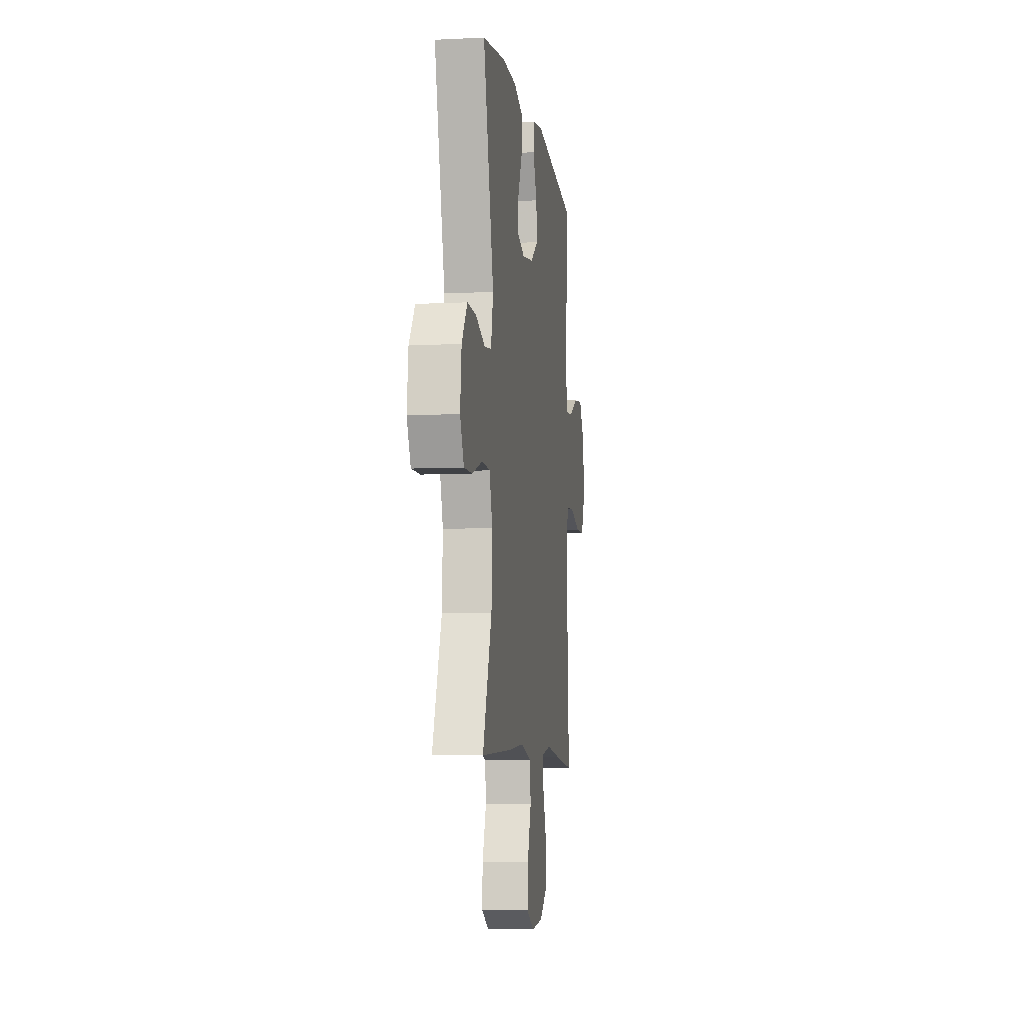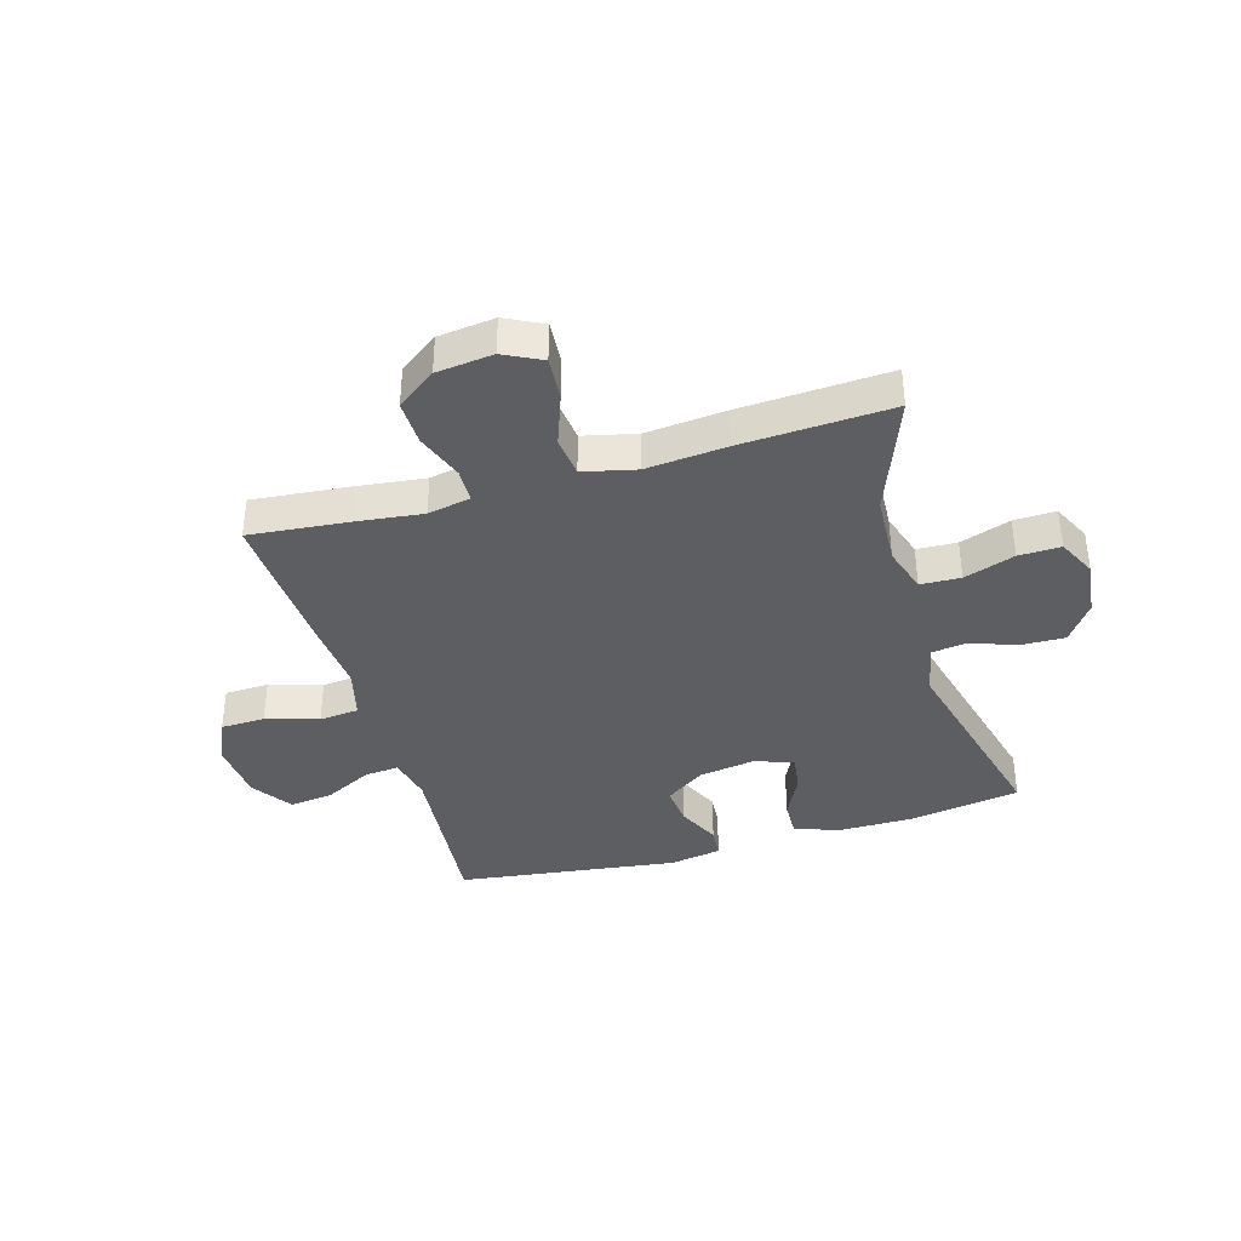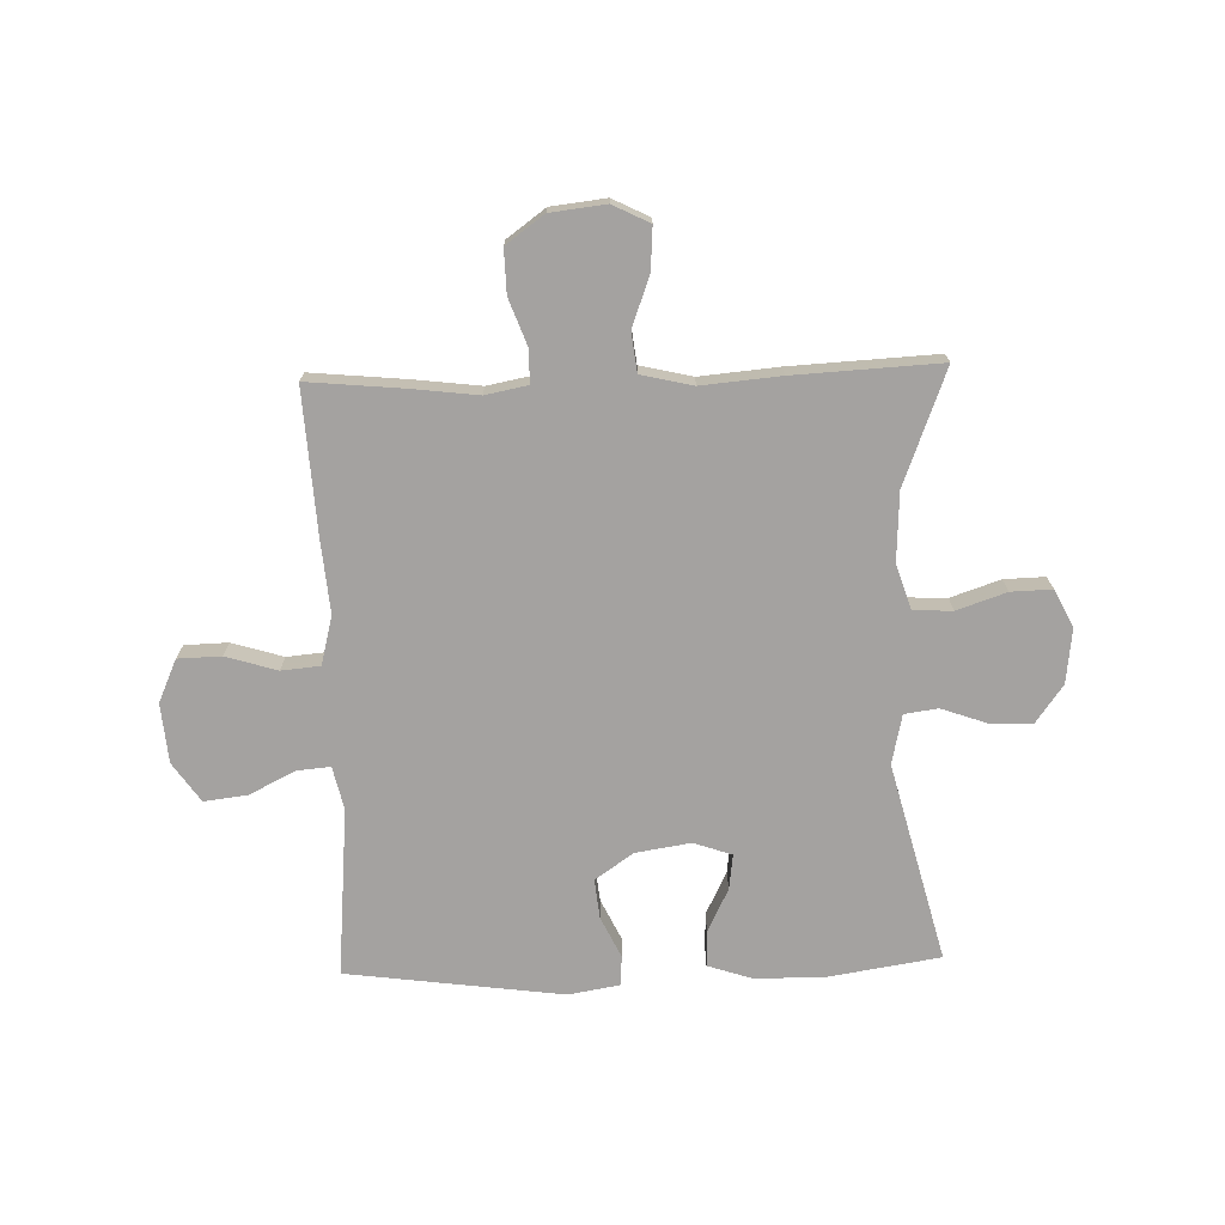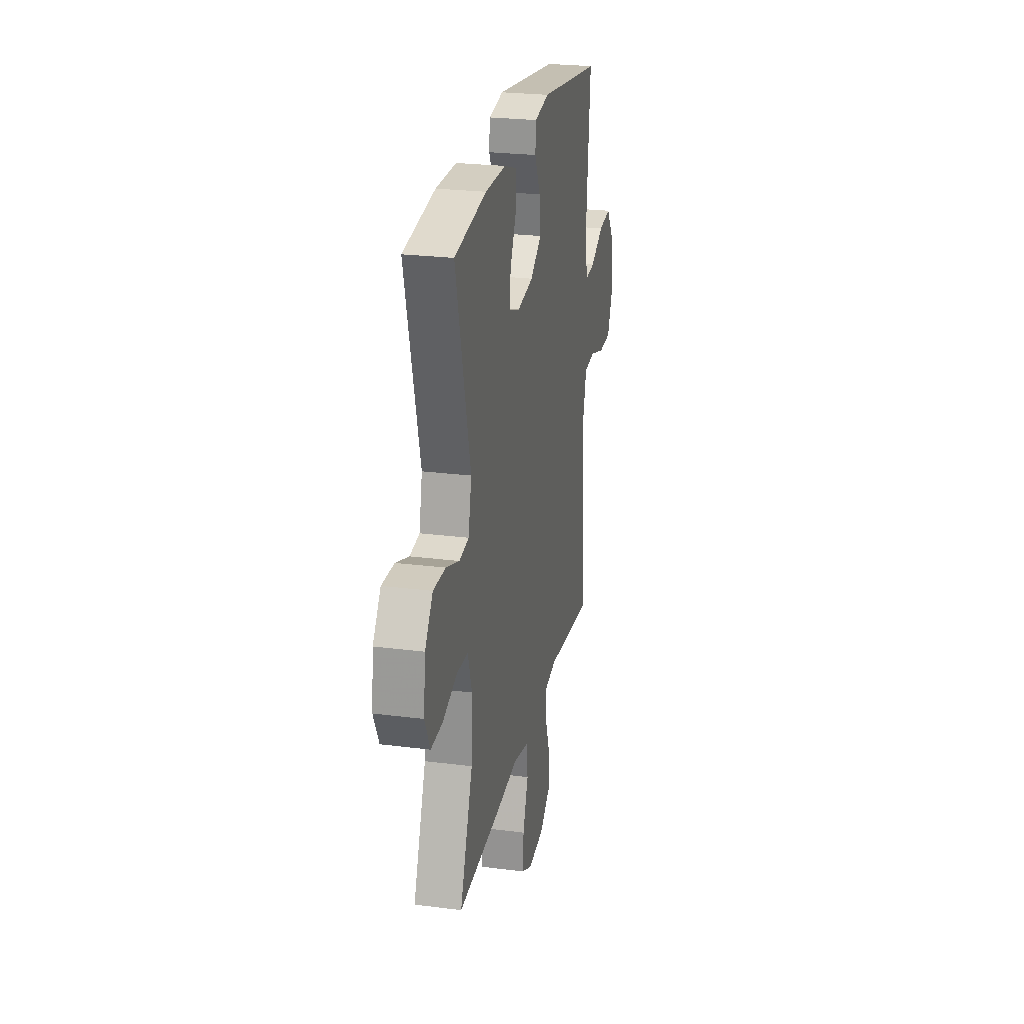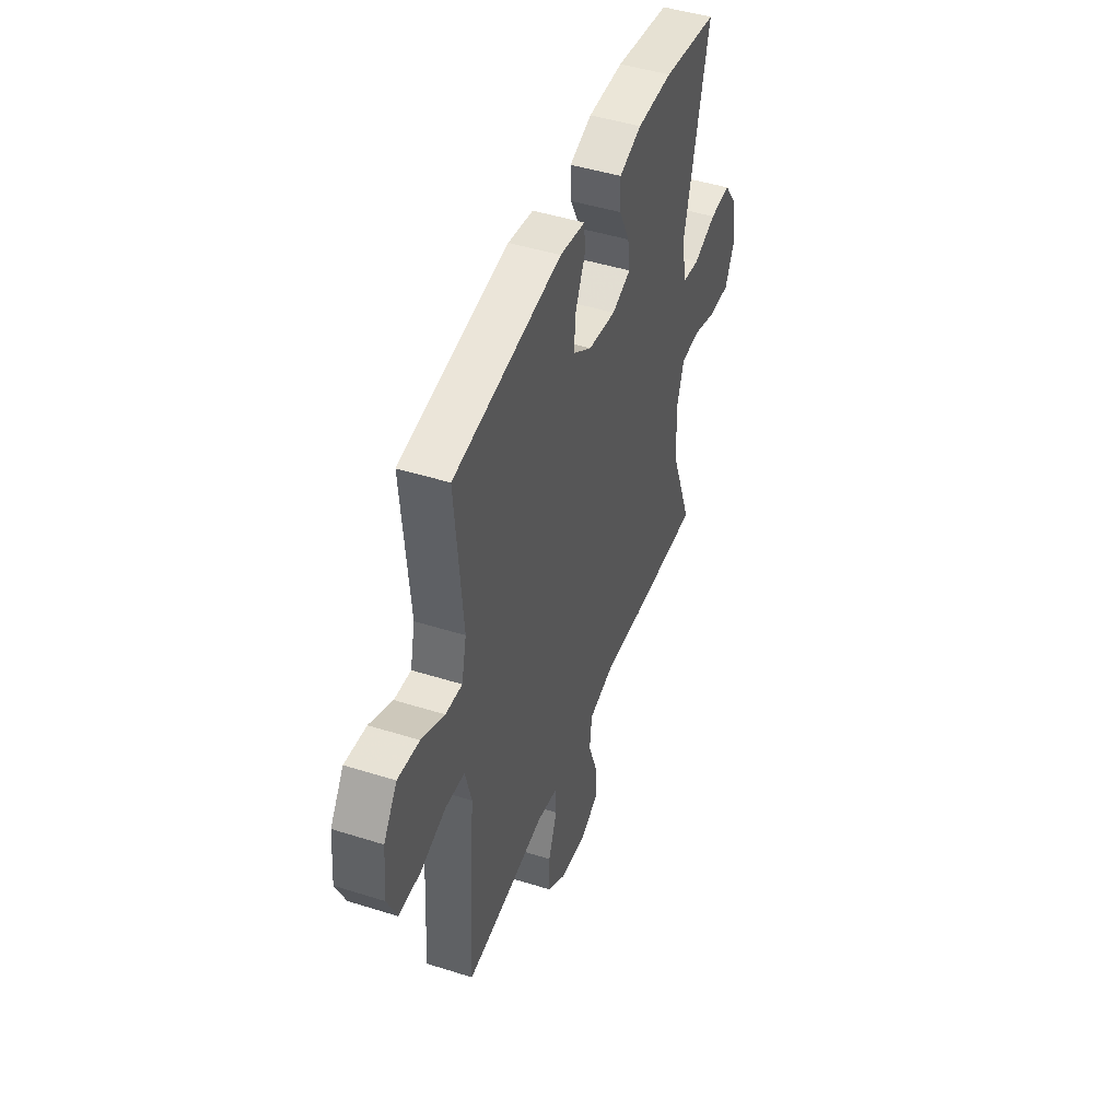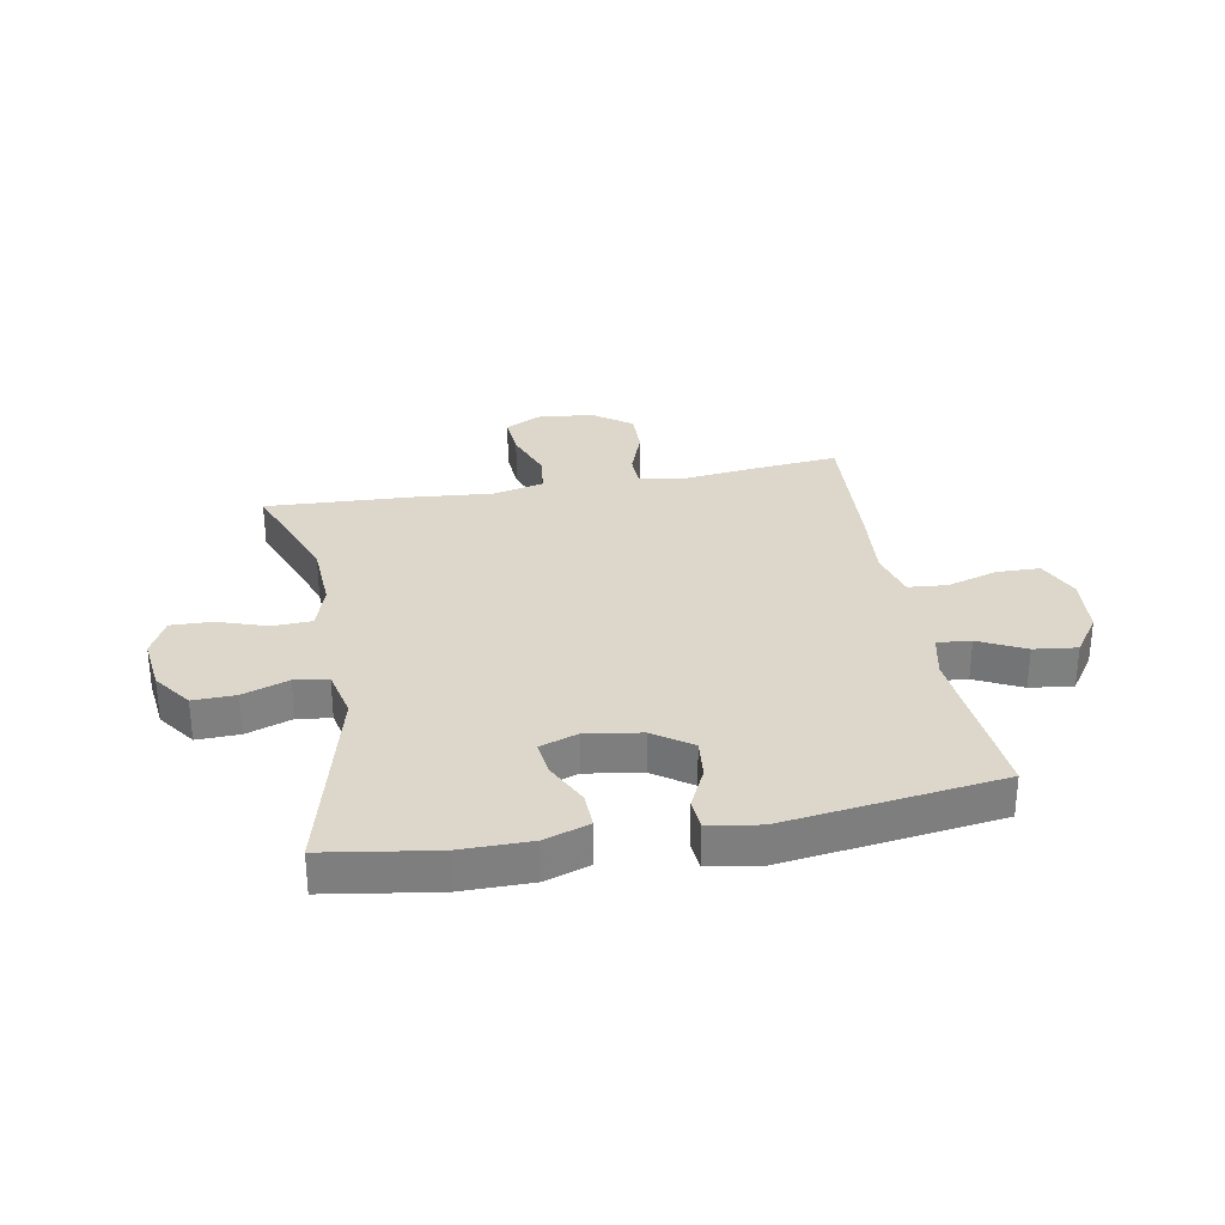
<metadata>
{"format":"obj","ext":"obj","renderer":"f3d","projection":"perspective","resolution":1024,"background":"white","views":[{"elev":-7.1,"azim":-82.0,"up":"+Z"},{"elev":-38.2,"azim":-163.7,"up":"+Y"},{"elev":-72.7,"azim":-178.3,"up":"+Y"},{"elev":24.9,"azim":-78.2,"up":"+Z"},{"elev":46.2,"azim":109.9,"up":"+Z"},{"elev":30.7,"azim":-10.4,"up":"+Y"}]}
</metadata>
<code>
v -0.5 0.07 0.5
v -0.309 0.07 0.53
v -0.186 0.07 0.53
v -0.108 0.07 0.504
v -0.11 0.07 0.442
v -0.147 0.07 0.367
v -0.155 0.07 0.306
v -0.089 0.07 0.283
v 0.007 0.07 0.298
v 0.073 0.07 0.344
v 0.066 0.07 0.412
v 0.032 0.07 0.483
v 0.036 0.07 0.535
v 0.124 0.07 0.55
v 0.5 0.07 0.5
v 0.474 0.07 0.208
v 0.491 0.07 0.133
v 0.549 0.07 0.138
v 0.629 0.07 0.178
v 0.704 0.07 0.187
v 0.751 0.07 0.119
v 0.76 0.07 0.016
v 0.727 0.07 -0.058
v 0.652 0.07 -0.06
v 0.563 0.07 -0.033
v 0.496 0.07 -0.039
v 0.474 0.07 -0.123
v 0.485 0.07 -0.25
v 0.5 0.07 -0.5
v 0.334 0.07 -0.484
v 0.219 0.07 -0.47
v 0.146 0.07 -0.484
v 0.145 0.07 -0.541
v 0.175 0.07 -0.622
v 0.177 0.07 -0.698
v 0.111 0.07 -0.746
v 0.015 0.07 -0.757
v -0.049 0.07 -0.725
v -0.044 0.07 -0.652
v -0.012 0.07 -0.564
v -0.02 0.07 -0.496
v -0.11 0.07 -0.475
v -0.246 0.07 -0.487
v -0.5 0.07 -0.5
v -0.424 0.07 -0.301
v -0.418 0.07 -0.182
v -0.443 0.07 -0.104
v -0.511 0.07 -0.101
v -0.597 0.07 -0.13
v -0.668 0.07 -0.132
v -0.7 0.07 -0.067
v -0.689 0.07 0.027
v -0.642 0.07 0.092
v -0.568 0.07 0.09
v -0.489 0.07 0.062
v -0.431 0.07 0.07
v -0.412 0.07 0.156
v -0.5 0 0.5
v -0.309 0 0.53
v -0.186 0 0.53
v -0.108 0 0.504
v -0.11 0 0.442
v -0.147 0 0.367
v -0.155 0 0.306
v -0.089 0 0.283
v 0.007 0 0.298
v 0.073 0 0.344
v 0.066 0 0.412
v 0.032 0 0.483
v 0.036 0 0.535
v 0.124 0 0.55
v 0.5 0 0.5
v 0.474 0 0.208
v 0.491 0 0.133
v 0.549 0 0.138
v 0.629 0 0.178
v 0.704 0 0.187
v 0.751 0 0.119
v 0.76 0 0.016
v 0.727 0 -0.058
v 0.652 0 -0.06
v 0.563 0 -0.033
v 0.496 0 -0.039
v 0.474 0 -0.123
v 0.485 0 -0.25
v 0.5 0 -0.5
v 0.334 0 -0.484
v 0.219 0 -0.47
v 0.146 0 -0.484
v 0.145 0 -0.541
v 0.175 0 -0.622
v 0.177 0 -0.698
v 0.111 0 -0.746
v 0.015 0 -0.757
v -0.049 0 -0.725
v -0.044 0 -0.652
v -0.012 0 -0.564
v -0.02 0 -0.496
v -0.11 0 -0.475
v -0.246 0 -0.487
v -0.5 0 -0.5
v -0.424 0 -0.301
v -0.418 0 -0.182
v -0.443 0 -0.104
v -0.511 0 -0.101
v -0.597 0 -0.13
v -0.668 0 -0.132
v -0.7 0 -0.067
v -0.689 0 0.027
v -0.642 0 0.092
v -0.568 0 0.09
v -0.489 0 0.062
v -0.431 0 0.07
v -0.412 0 0.156
f 53 54 55
f 52 53 55
f 51 52 55
f 50 51 55
f 49 50 55
f 48 49 55
f 47 48 55 56
f 46 47 56 57
f 42 43 44 45
f 41 42 45 46
f 38 39 40
f 37 38 40
f 36 37 40
f 35 36 40
f 34 35 40
f 33 34 40
f 32 33 40 41
f 41 46 57
f 32 41 57
f 31 32 57
f 31 57 1
f 30 31 1
f 29 30 1
f 28 29 1
f 27 28 1
f 23 24 25
f 22 23 25
f 21 22 25
f 20 21 25
f 19 20 25
f 18 19 25
f 17 18 25 26
f 14 15 16
f 13 14 16
f 12 13 16
f 11 12 16
f 17 26 27
f 16 17 27
f 11 16 27
f 10 11 27
f 4 5 6
f 3 4 6
f 2 3 6
f 1 2 6
f 1 6 7
f 27 1 7
f 9 10 27
f 8 9 27
f 7 8 27
f 112 111 110
f 112 110 109
f 112 109 108
f 112 108 107
f 112 107 106
f 112 106 105
f 113 112 105 104
f 114 113 104 103
f 102 101 100 99
f 103 102 99 98
f 97 96 95
f 97 95 94
f 97 94 93
f 97 93 92
f 97 92 91
f 97 91 90
f 98 97 90 89
f 114 103 98
f 114 98 89
f 114 89 88
f 58 114 88
f 58 88 87
f 58 87 86
f 58 86 85
f 58 85 84
f 82 81 80
f 82 80 79
f 82 79 78
f 82 78 77
f 82 77 76
f 82 76 75
f 83 82 75 74
f 73 72 71
f 73 71 70
f 73 70 69
f 73 69 68
f 84 83 74
f 84 74 73
f 84 73 68
f 84 68 67
f 63 62 61
f 63 61 60
f 63 60 59
f 63 59 58
f 64 63 58
f 64 58 84
f 84 67 66
f 84 66 65
f 84 65 64
f 1 58 59 2
f 2 59 60 3
f 3 60 61 4
f 4 61 62 5
f 5 62 63 6
f 6 63 64 7
f 7 64 65 8
f 8 65 66 9
f 9 66 67 10
f 10 67 68 11
f 11 68 69 12
f 12 69 70 13
f 13 70 71 14
f 14 71 72 15
f 15 72 73 16
f 16 73 74 17
f 17 74 75 18
f 18 75 76 19
f 19 76 77 20
f 20 77 78 21
f 21 78 79 22
f 22 79 80 23
f 23 80 81 24
f 24 81 82 25
f 25 82 83 26
f 26 83 84 27
f 27 84 85 28
f 28 85 86 29
f 29 86 87 30
f 30 87 88 31
f 31 88 89 32
f 32 89 90 33
f 33 90 91 34
f 34 91 92 35
f 35 92 93 36
f 36 93 94 37
f 37 94 95 38
f 38 95 96 39
f 39 96 97 40
f 40 97 98 41
f 41 98 99 42
f 42 99 100 43
f 43 100 101 44
f 44 101 102 45
f 45 102 103 46
f 46 103 104 47
f 47 104 105 48
f 48 105 106 49
f 49 106 107 50
f 50 107 108 51
f 51 108 109 52
f 52 109 110 53
f 53 110 111 54
f 54 111 112 55
f 55 112 113 56
f 56 113 114 57
f 57 114 58 1

</code>
